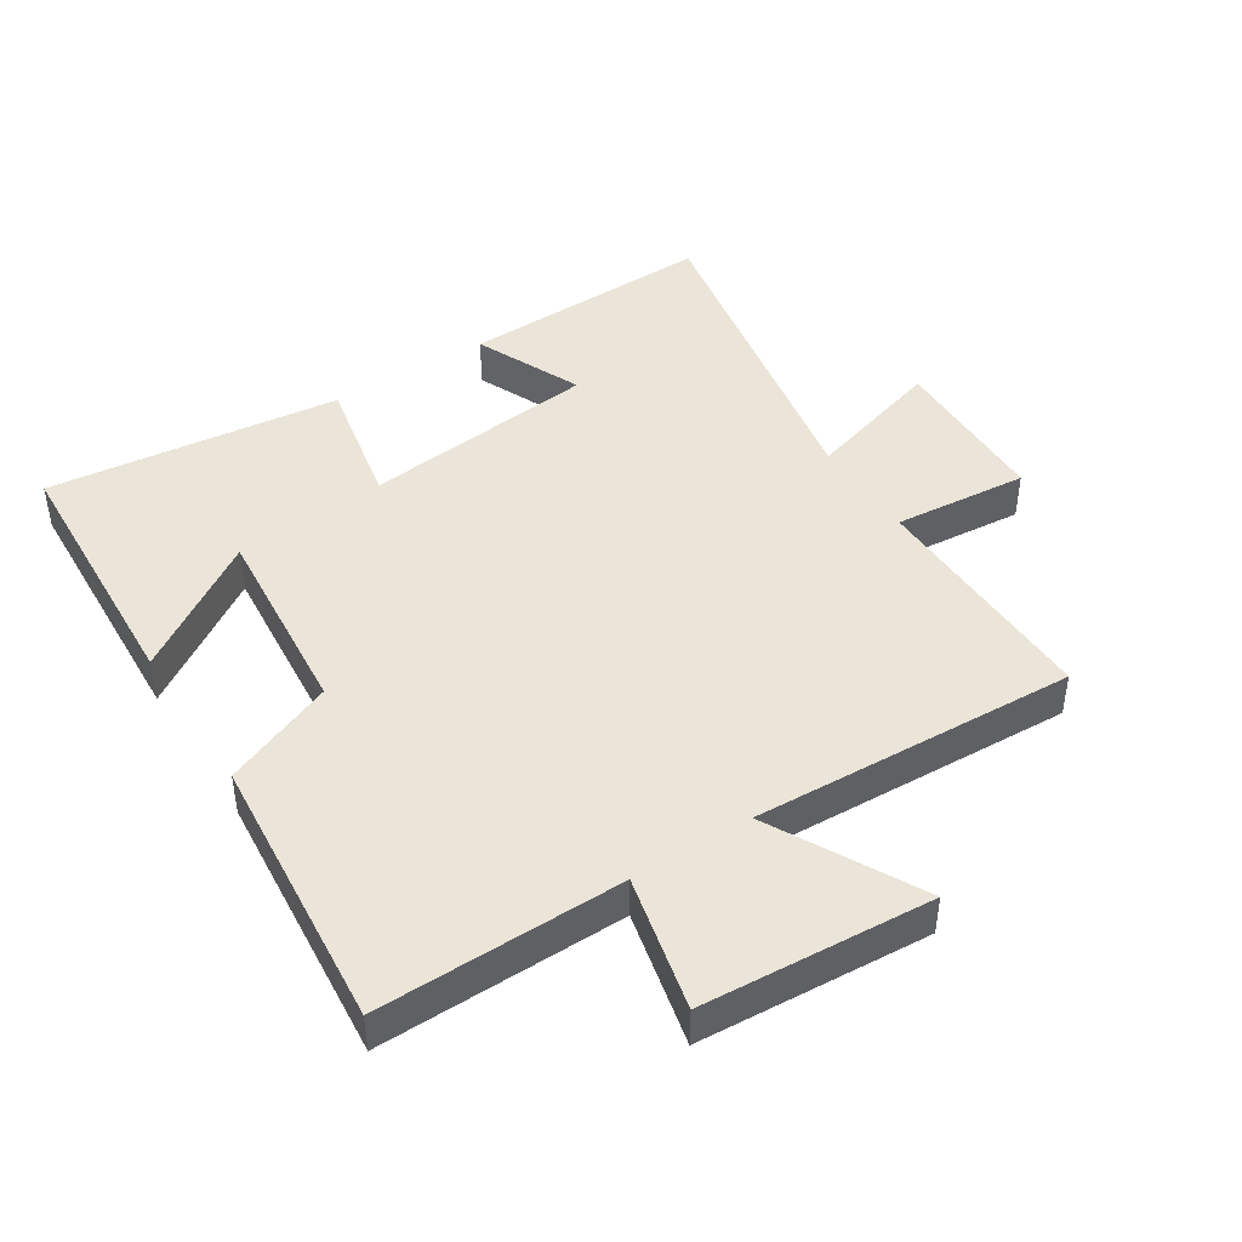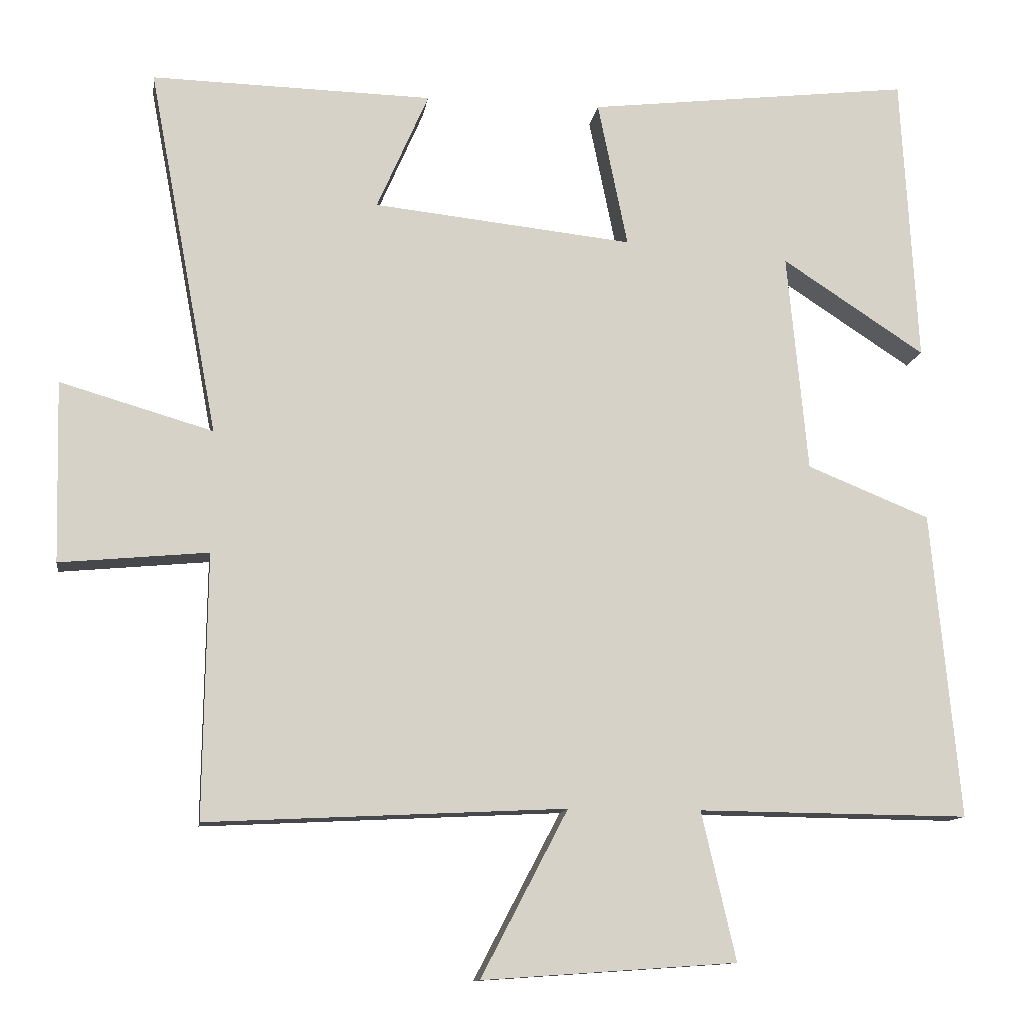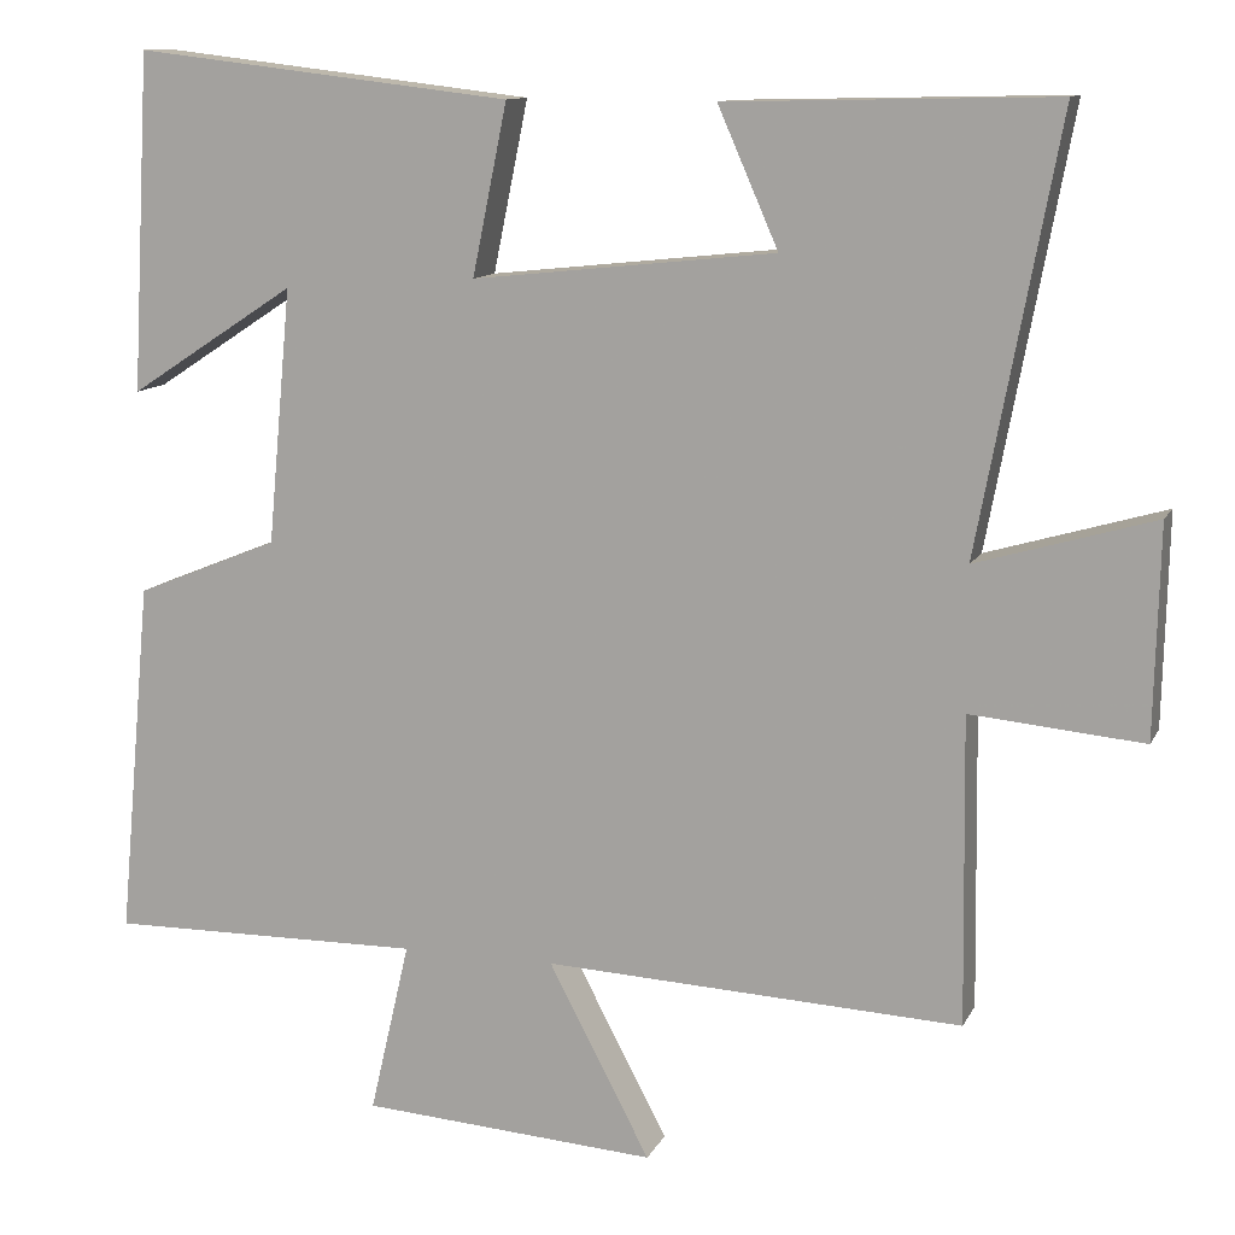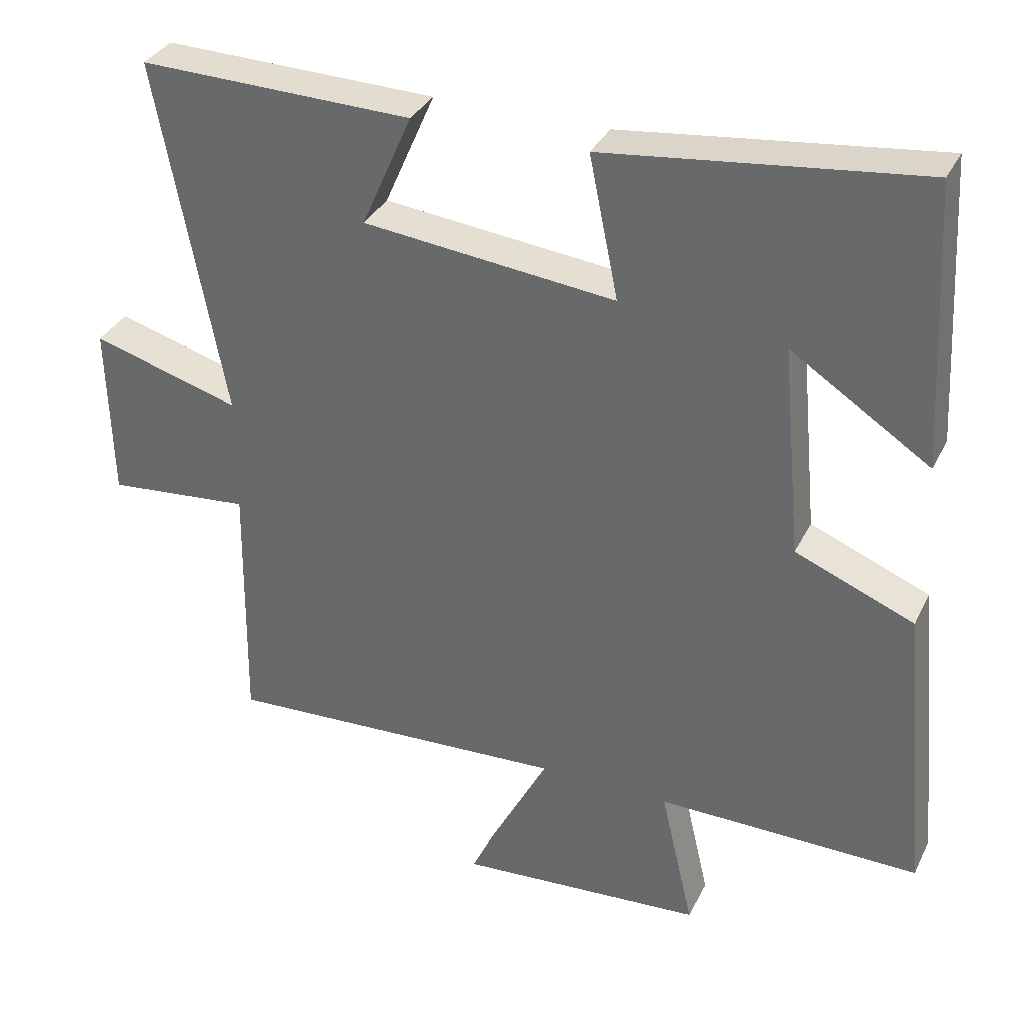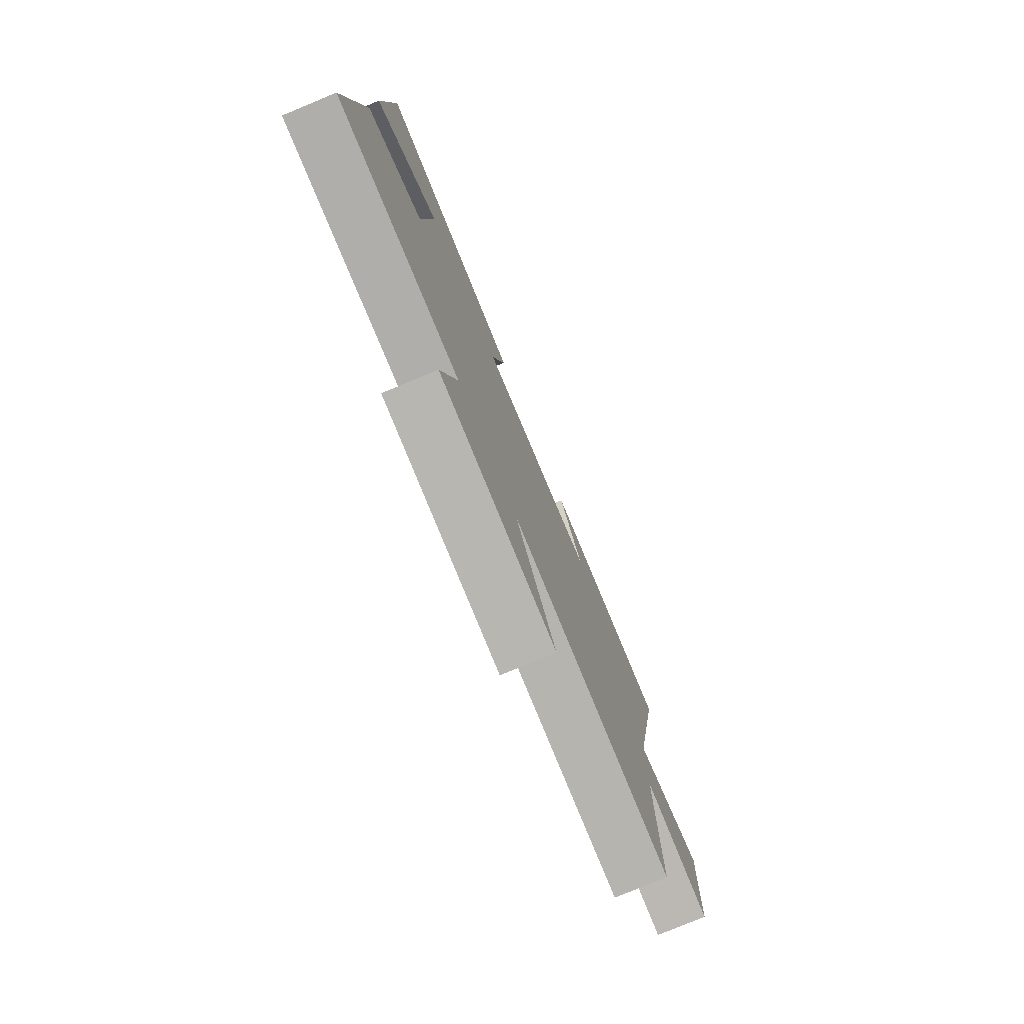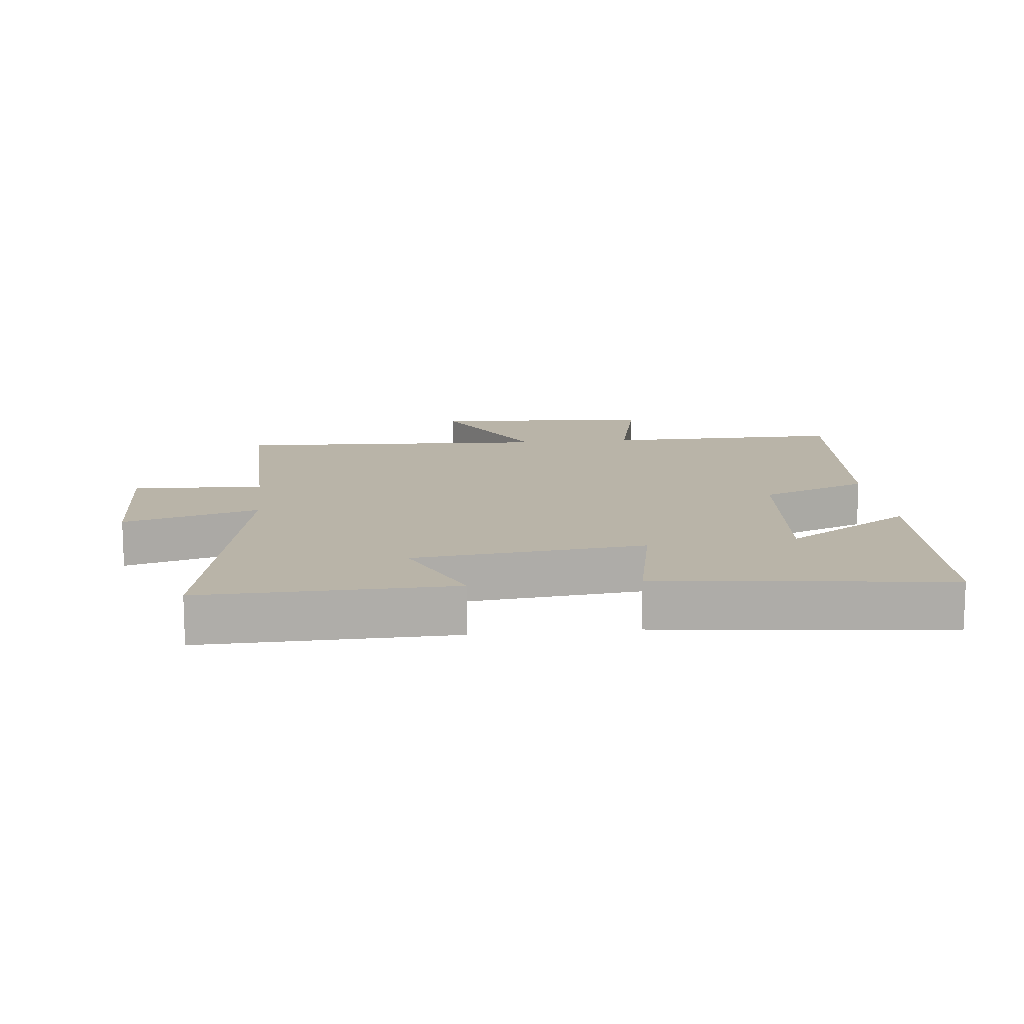
<metadata>
{"format":"obj","ext":"obj","renderer":"f3d","projection":"perspective","resolution":1024,"background":"white","views":[{"elev":44.6,"azim":147.2,"up":"+Y"},{"elev":-11.8,"azim":-8.3,"up":"+Z"},{"elev":11.6,"azim":-162.1,"up":"+Z"},{"elev":34.0,"azim":23.3,"up":"+Z"},{"elev":-78.3,"azim":112.5,"up":"+Z"},{"elev":13.1,"azim":-6.1,"up":"+Y"}]}
</metadata>
<code>
v 0.478 0.07 0.552
v 0.5 0.07 0.155
v 0.304 0.07 0.283
v 0.332 0.07 -0.017
v 0.5 0.07 -0.085
v 0.539 0.07 -0.504
v 0.168 0.07 -0.5
v 0.215 0.07 -0.703
v -0.133 0.07 -0.727
v -0.014 0.07 -0.5
v -0.505 0.07 -0.524
v -0.5 0.07 -0.163
v -0.703 0.07 -0.182
v -0.709 0.07 0.066
v -0.5 0.07 0.005
v -0.595 0.07 0.509
v -0.21 0.07 0.5
v -0.281 0.07 0.338
v 0.075 0.07 0.3
v 0.034 0.07 0.5
v 0.478 0 0.552
v 0.5 0 0.155
v 0.304 0 0.283
v 0.332 0 -0.017
v 0.5 0 -0.085
v 0.539 0 -0.504
v 0.168 0 -0.5
v 0.215 0 -0.703
v -0.133 0 -0.727
v -0.014 0 -0.5
v -0.505 0 -0.524
v -0.5 0 -0.163
v -0.703 0 -0.182
v -0.709 0 0.066
v -0.5 0 0.005
v -0.595 0 0.509
v -0.21 0 0.5
v -0.281 0 0.338
v 0.075 0 0.3
v 0.034 0 0.5
f 19 20 1
f 15 16 17 18
f 15 18 19
f 12 13 14 15
f 12 15 19
f 10 11 12 19
f 7 8 9 10
f 7 10 19
f 4 5 6 7
f 3 4 7 19
f 1 2 3
f 1 3 19
f 21 40 39
f 38 37 36 35
f 39 38 35
f 35 34 33 32
f 39 35 32
f 39 32 31 30
f 30 29 28 27
f 39 30 27
f 27 26 25 24
f 39 27 24 23
f 23 22 21
f 39 23 21
f 1 21 22 2
f 2 22 23 3
f 3 23 24 4
f 4 24 25 5
f 5 25 26 6
f 6 26 27 7
f 7 27 28 8
f 8 28 29 9
f 9 29 30 10
f 10 30 31 11
f 11 31 32 12
f 12 32 33 13
f 13 33 34 14
f 14 34 35 15
f 15 35 36 16
f 16 36 37 17
f 17 37 38 18
f 18 38 39 19
f 19 39 40 20
f 20 40 21 1

</code>
